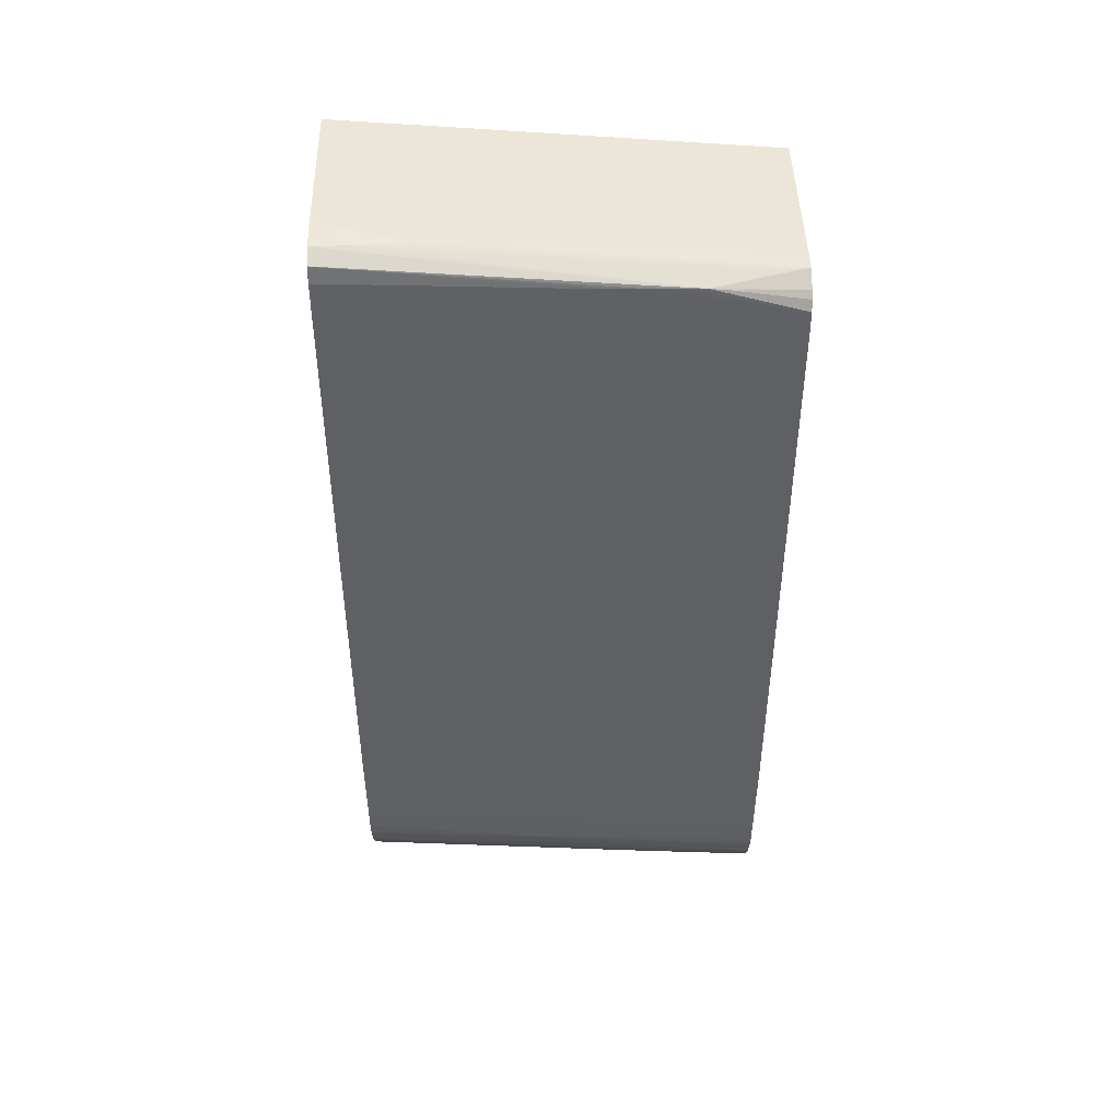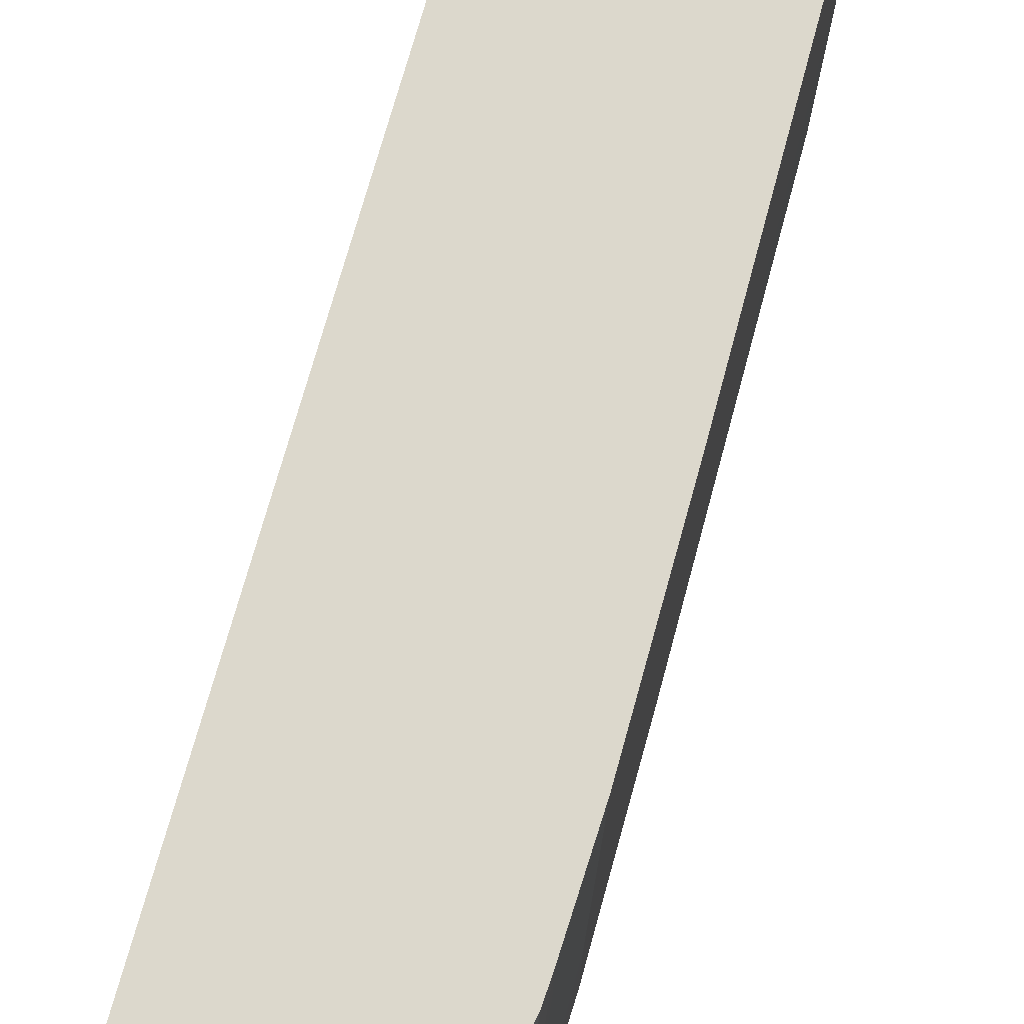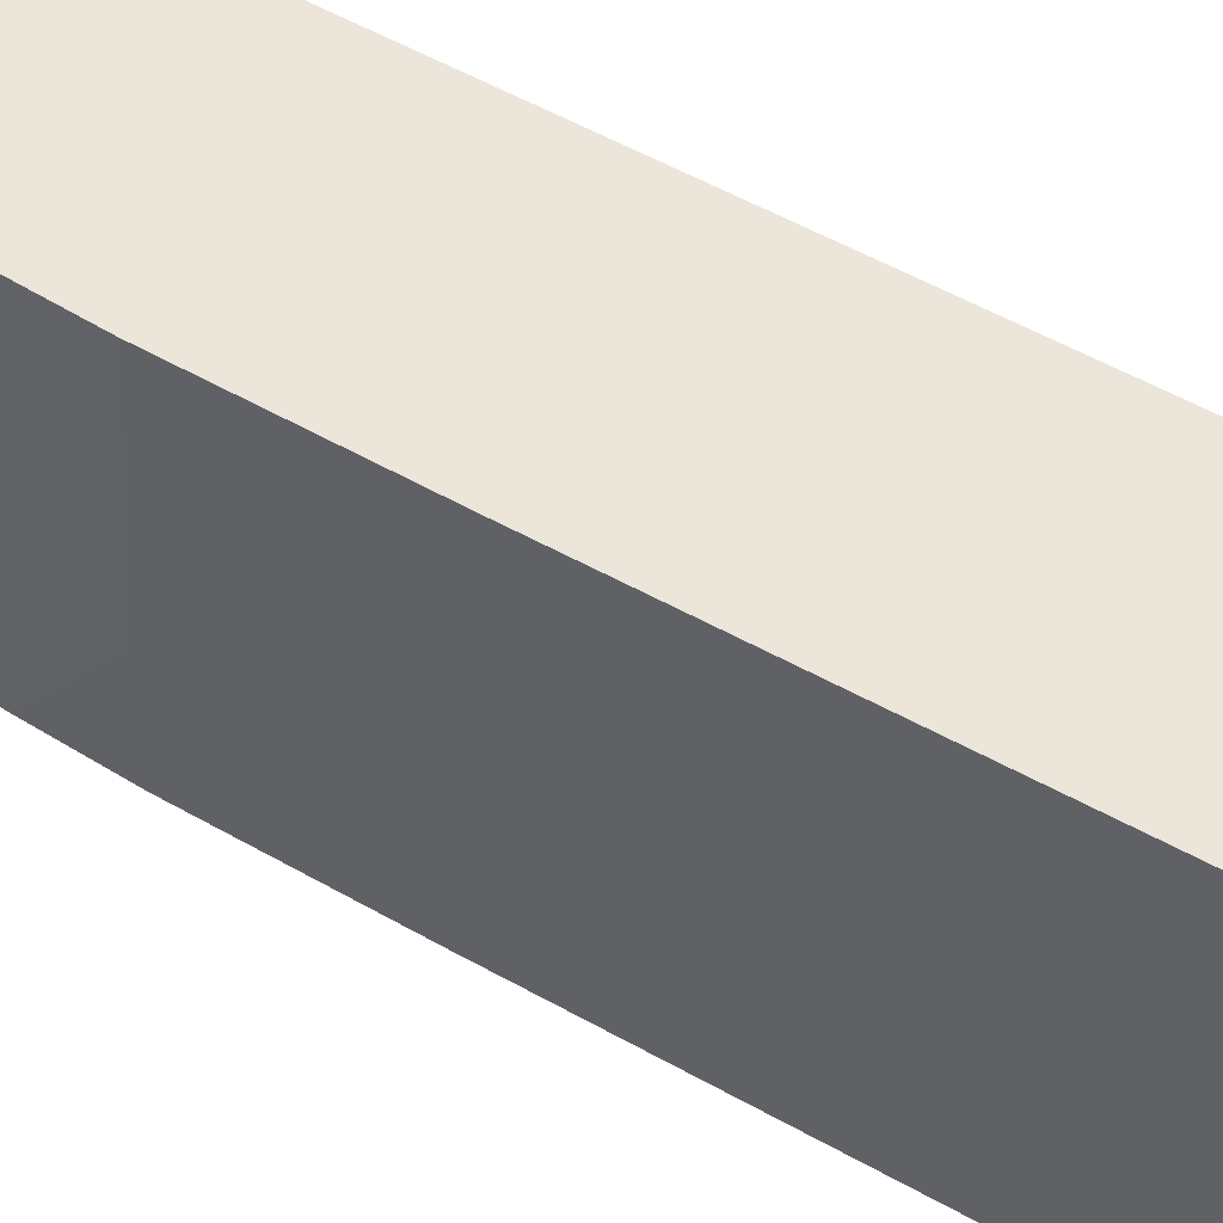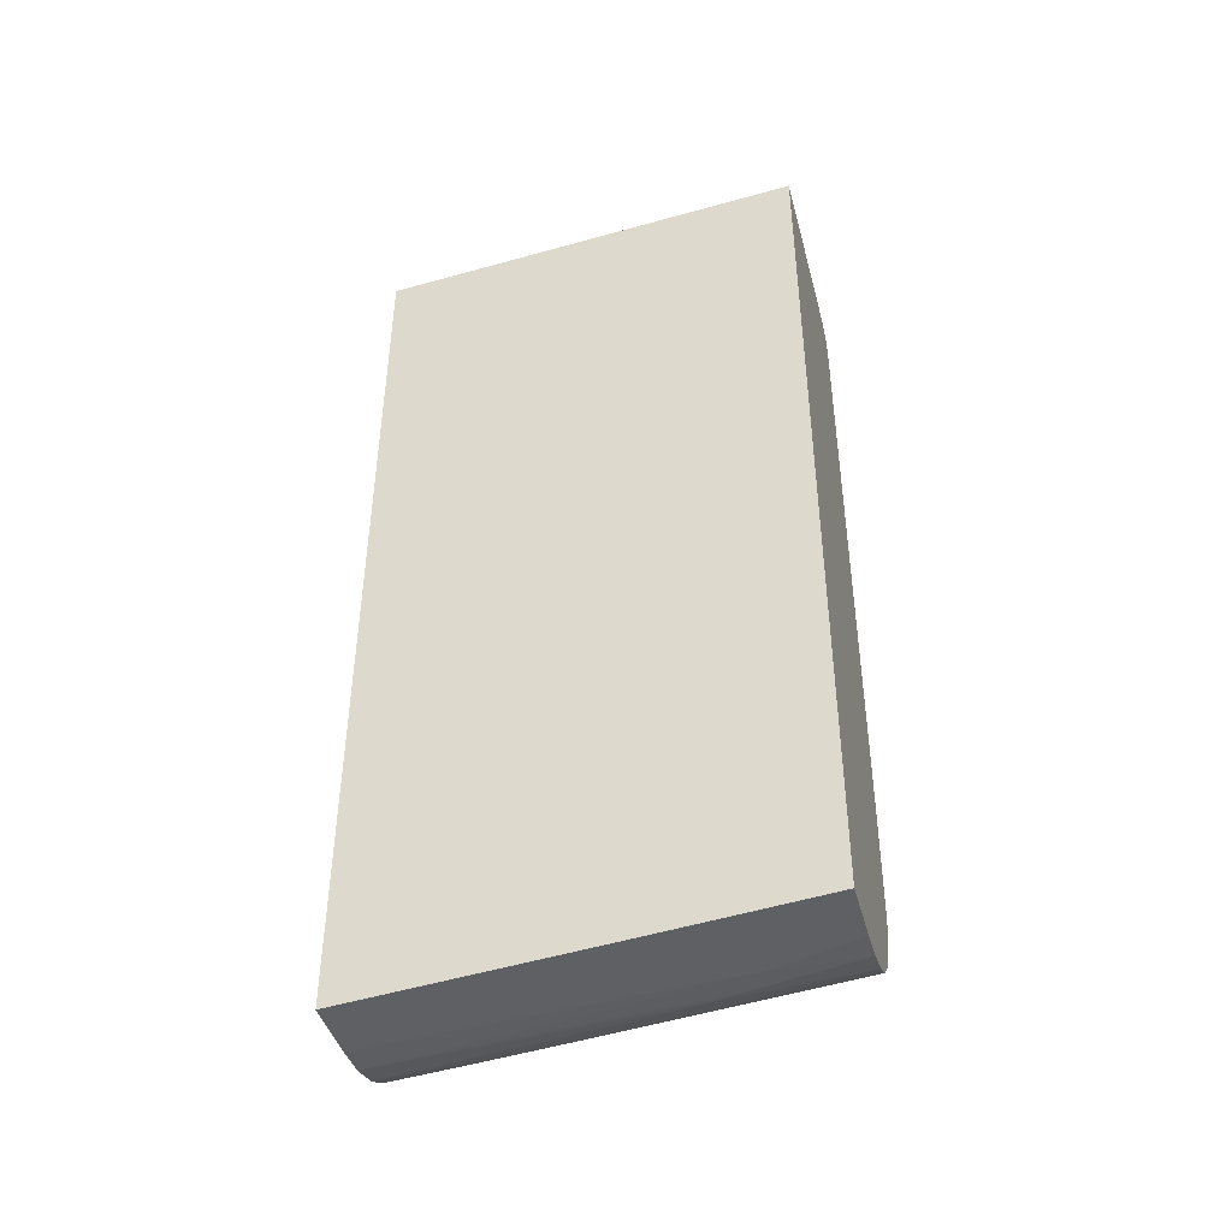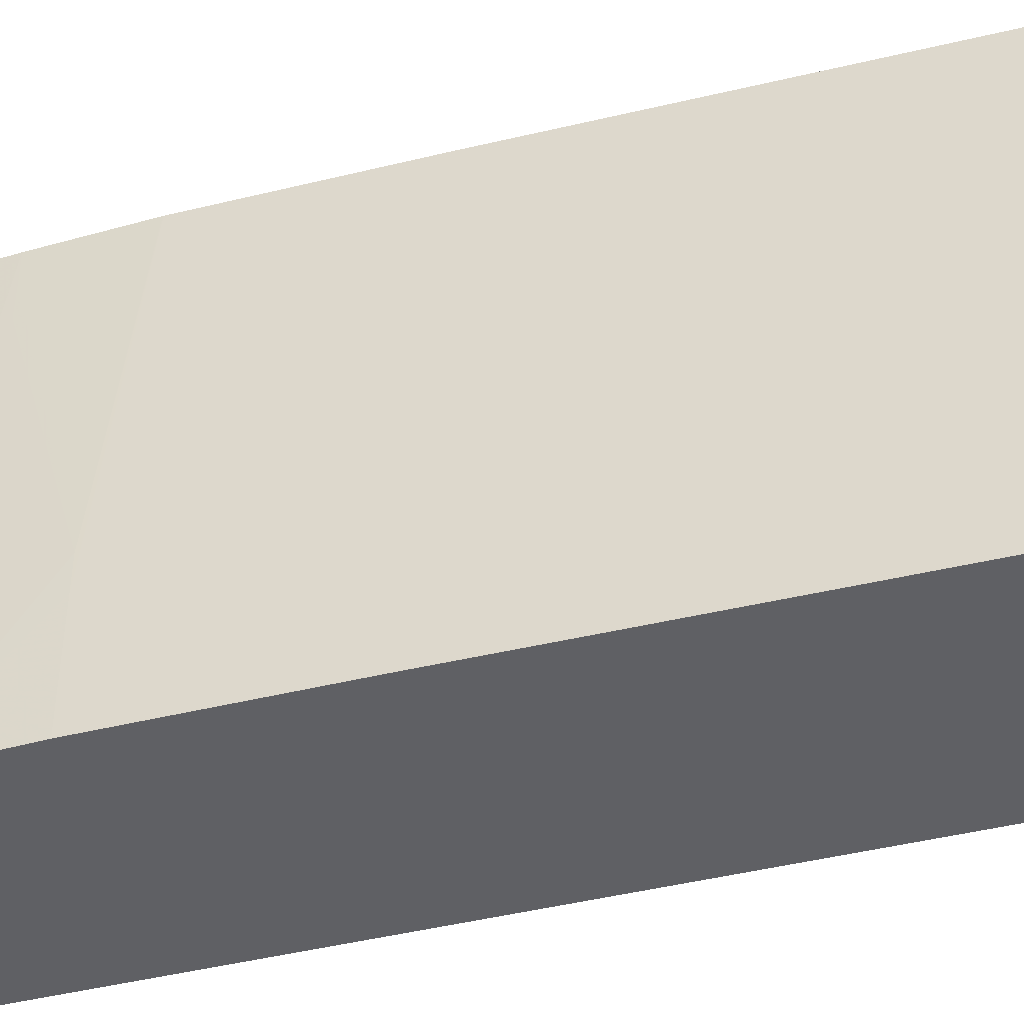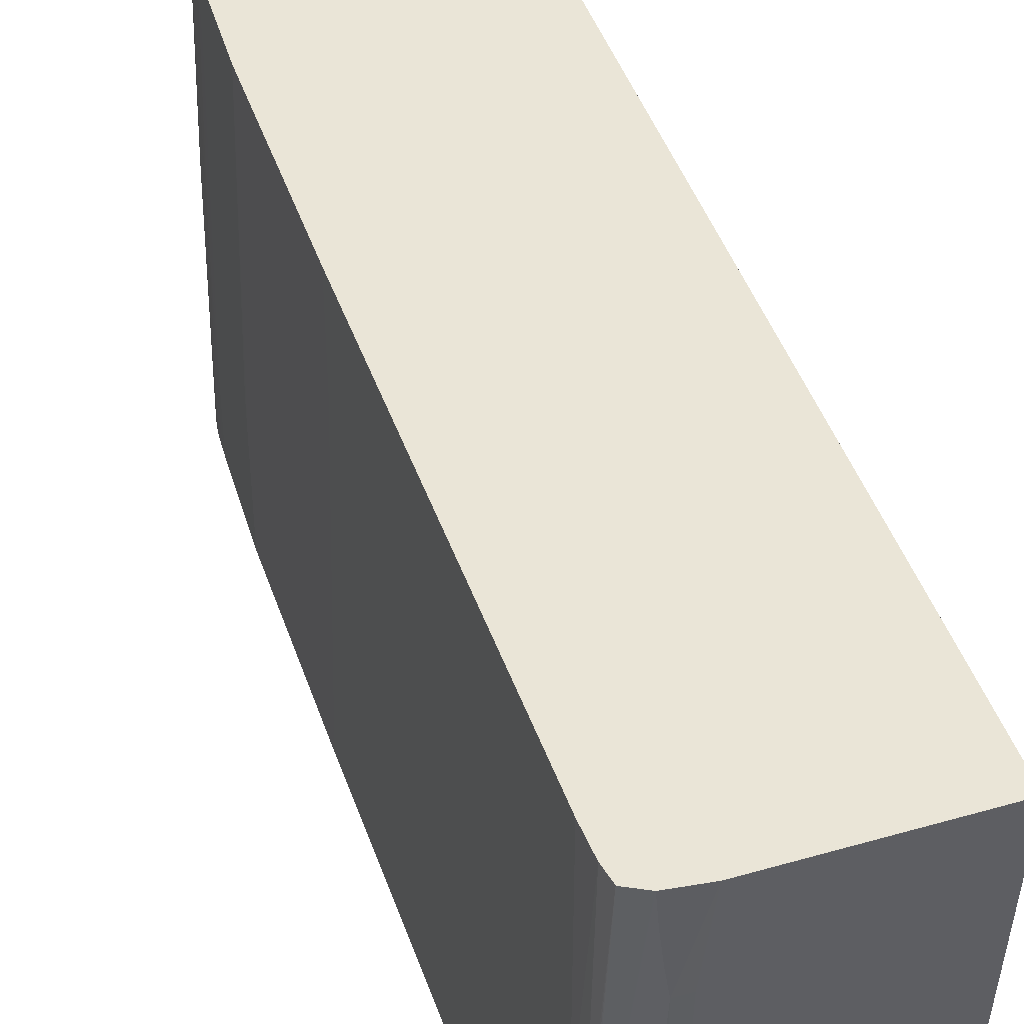
<metadata>
{"format":"obj","ext":"obj","renderer":"f3d","projection":"perspective","resolution":1024,"background":"white","views":[{"elev":45.4,"azim":-91.3,"up":"+Z"},{"elev":72.7,"azim":-164.5,"up":"+Y"},{"elev":56.5,"azim":-59.5,"up":"+Y"},{"elev":-43.2,"azim":104.7,"up":"+Z"},{"elev":-45.1,"azim":-74.1,"up":"+Y"},{"elev":44.1,"azim":-18.1,"up":"+Y"}]}
</metadata>
<code>
v -0.01755 0.06539 -0.01345
v -0.01583 0.06539 -0.01345
v -0.01788 0.06539 -0.01343
v -0.018 0.07475 -0.01263
v -0.01755 0.06573 -0.01342
v -0.01584 0.06573 -0.01342
v -0.01584 0.06744 -0.01327
v -0.01583 0.07172 -0.0129
v -0.01583 0.06539 0.0102
v -0.0184 0.06539 -0.01339
v -0.01755 0.07519 -0.01259
v -0.01755 0.07257 -0.01282
v -0.01755 0.06658 -0.01334
v -0.0184 0.0683 -0.01314
v -0.01876 0.07375 -0.01262
v -0.0184 0.07683 -0.01239
v -0.01838 0.07683 -0.01239
v -0.01755 0.07683 -0.01245
v -0.01584 0.07257 -0.01283
v -0.01583 0.07343 -0.01275
v -0.01583 0.06539 0.01051
v -0.01584 0.06539 0.01051
v -0.01926 0.06539 -0.01316
v -0.01887 0.07318 -0.01264
v -0.01926 0.07683 -0.01216
v -0.01584 0.07343 -0.01275
v -0.01584 0.07683 -0.01245
v -0.01583 0.07683 -0.01245
v -0.01583 0.06744 0.01069
v -0.02028 0.0745 0.01136
v -0.02013 0.06539 0.01055
v -0.01966 0.06539 -0.01296
v -0.01978 0.0683 -0.01269
v -0.0197 0.06964 -0.01263
v -0.01926 0.0683 -0.01292
v -0.01904 0.07172 -0.0127
v -0.01984 0.07683 -0.01189
v -0.01964 0.07021 -0.0126
v -0.01583 0.07683 -0.01243
v -0.01583 0.07343 0.01122
v -0.01583 0.07683 0.01151
v -0.02011 0.07683 0.01156
v -0.02062 0.0745 0.01136
v -0.02033 0.06539 0.01055
v -0.01994 0.06539 -0.01281
v -0.01993 0.06573 -0.01279
v -0.01983 0.06744 -0.01272
v -0.01985 0.07683 -0.01188
v -0.01926 0.06915 -0.01284
v -0.02092 0.07683 0.01146
v -0.02084 0.076 0.01142
v -0.02073 0.07514 0.01139
v -0.02073 0.06539 0.01053
v -0.0202 0.06539 -0.0126
v -0.02026 0.06744 -0.01238
v -0.02028 0.07683 -0.01154
v -0.0199 0.076 -0.01192
v -0.02093 0.07683 0.01146
v -0.0214 0.0678 0.01049
v -0.02088 0.06658 0.01058
v -0.02078 0.06573 0.01055
v -0.02116 0.06539 0.01023
v -0.02037 0.06539 -0.01246
v -0.02035 0.06573 -0.01245
v -0.02053 0.07201 -0.01175
v -0.0205 0.07257 -0.01173
v -0.02042 0.07429 -0.01165
v -0.0207 0.07683 -0.01111
v -0.02135 0.07683 0.01124
v -0.02141 0.0683 0.0105
v -0.02143 0.06539 0.009797
v -0.0213 0.06539 0.01005
v -0.02137 0.06723 0.0104
v -0.0206 0.06539 -0.0122
v -0.02064 0.06915 -0.01188
v -0.02061 0.07001 -0.01184
v -0.02058 0.07086 -0.0118
v -0.02055 0.07144 -0.01178
v -0.02093 0.07001 -0.01134
v -0.02098 0.06915 -0.01134
v -0.02106 0.07683 -0.0105
v -0.02066 0.0683 -0.01191
v -0.02069 0.06744 -0.01195
v -0.02136 0.07683 0.01123
v -0.02142 0.06915 0.01052
v -0.02146 0.06915 0.01006
v -0.02145 0.06539 0.009569
v -0.02075 0.06539 -0.01203
v -0.02074 0.06573 -0.01202
v -0.02102 0.0683 -0.01134
v -0.02107 0.07683 -0.01048
v -0.02143 0.07683 0.01081
v -0.02143 0.07001 0.01054
v -0.02147 0.07001 0.01006
v -0.02147 0.06539 0.009202
v -0.02098 0.06539 -0.01163
v -0.02106 0.06744 -0.01134
v -0.02109 0.06658 -0.01134
v -0.02111 0.076 -0.01048
v -0.02134 0.07683 -0.009788
v -0.02147 0.07683 0.01006
v -0.02147 0.07172 0.01006
v -0.02147 0.07086 0.01006
v -0.02143 0.07086 0.01055
v -0.02156 0.06539 -0.001923
v -0.02114 0.06539 -0.01134
v -0.02113 0.06573 -0.01134
v -0.02114 0.07514 -0.01048
v -0.02117 0.07429 -0.01048
v -0.0212 0.07343 -0.01048
v -0.02126 0.07172 -0.0105
v -0.02134 0.07683 -0.009771
v -0.02156 0.07683 -0.001069
v -0.02156 0.07429 -0.001069
v -0.02156 0.06539 -0.007059
v -0.02128 0.06539 -0.01094
v -0.02131 0.06915 -0.01056
v -0.02129 0.07001 -0.01054
v -0.02128 0.07086 -0.01052
v -0.0214 0.07215 -0.01005
v -0.02142 0.07683 -0.009355
v -0.02156 0.07683 -0.006204
v -0.02156 0.0683 -0.007059
v -0.02147 0.06539 -0.009629
v -0.02136 0.06539 -0.0107
v -0.02132 0.0683 -0.01059
v -0.0214 0.07172 -0.01007
v -0.02143 0.07683 -0.009342
v -0.02156 0.07683 -0.006224
v -0.02156 0.06915 -0.007059
v -0.02147 0.06573 -0.009629
v -0.02145 0.06539 -0.009893
v -0.02141 0.06539 -0.01044
v -0.02141 0.07086 -0.0101
v -0.02145 0.07086 -0.009629
v -0.02146 0.07683 -0.008787
v -0.02146 0.076 -0.008772
v -0.02147 0.07514 -0.008772
v -0.02146 0.06744 -0.009629
v -0.02145 0.07001 -0.009629
v -0.02143 0.06539 -0.01027
v -0.02141 0.07001 -0.01012
f 1 2 9
f 1 9 22
f 1 22 31
f 1 31 44
f 1 44 53
f 1 53 62
f 1 62 72
f 1 72 71
f 1 71 87
f 1 87 95
f 1 95 105
f 1 105 115
f 1 115 124
f 1 124 132
f 1 132 141
f 1 141 133
f 1 133 125
f 1 125 116
f 1 116 106
f 1 106 96
f 1 96 88
f 1 88 74
f 1 74 63
f 1 63 54
f 1 54 45
f 1 45 32
f 1 32 23
f 1 23 10
f 1 10 3
f 1 3 4
f 1 4 5
f 1 5 6
f 1 6 2
f 2 6 7
f 2 7 8
f 2 8 20
f 2 20 28
f 2 28 39
f 2 39 41
f 2 41 40
f 2 40 29
f 2 29 21
f 2 21 9
f 3 10 4
f 4 11 12
f 4 12 13
f 4 13 5
f 4 10 14
f 4 14 15
f 4 15 16
f 4 16 17
f 4 17 18
f 4 18 11
f 5 13 7
f 5 7 6
f 7 13 8
f 8 19 26
f 8 26 20
f 8 13 12
f 8 12 11
f 8 11 18
f 8 18 19
f 9 21 22
f 10 23 24
f 10 24 15
f 10 15 14
f 15 24 25
f 15 25 16
f 16 25 37
f 16 37 48
f 16 48 56
f 16 56 68
f 16 68 81
f 16 81 91
f 16 91 100
f 16 100 112
f 16 112 121
f 16 121 128
f 16 128 136
f 16 136 129
f 16 129 122
f 16 122 113
f 16 113 101
f 16 101 92
f 16 92 84
f 16 84 69
f 16 69 58
f 16 58 50
f 16 50 42
f 16 42 41
f 16 41 39
f 16 39 27
f 16 27 18
f 16 18 17
f 18 26 19
f 18 27 26
f 20 26 27
f 20 27 28
f 21 29 22
f 22 29 30
f 22 30 31
f 23 32 33
f 23 33 34
f 23 34 35
f 23 35 36
f 23 36 24
f 24 36 25
f 25 36 38
f 25 38 34
f 25 34 37
f 27 39 28
f 29 40 30
f 30 40 41
f 30 41 42
f 30 42 43
f 30 43 44
f 30 44 31
f 32 45 46
f 32 46 47
f 32 47 33
f 33 47 48
f 33 48 34
f 34 38 49
f 34 49 35
f 34 48 37
f 35 49 36
f 36 49 38
f 42 50 51
f 42 51 52
f 42 52 43
f 43 52 53
f 43 53 44
f 45 54 46
f 46 54 47
f 47 54 55
f 47 55 56
f 47 56 57
f 47 57 48
f 48 57 56
f 50 58 59
f 50 59 51
f 51 59 60
f 51 60 61
f 51 61 52
f 52 61 53
f 53 61 59
f 53 59 62
f 54 63 64
f 54 64 55
f 55 64 65
f 55 65 66
f 55 66 56
f 56 66 67
f 56 67 68
f 58 69 59
f 59 70 71
f 59 71 72
f 59 72 73
f 59 73 62
f 59 61 60
f 59 69 70
f 62 73 72
f 63 74 75
f 63 75 76
f 63 76 77
f 63 77 78
f 63 78 65
f 63 65 64
f 65 78 68
f 65 68 66
f 66 68 67
f 68 79 80
f 68 80 81
f 68 78 77
f 68 77 76
f 68 76 75
f 68 75 82
f 68 82 83
f 68 83 79
f 69 84 70
f 70 85 71
f 70 84 85
f 71 86 87
f 71 85 86
f 74 88 89
f 74 89 83
f 74 83 82
f 74 82 75
f 79 83 80
f 80 90 81
f 80 83 89
f 80 89 88
f 80 88 90
f 81 90 91
f 84 92 93
f 84 93 85
f 85 93 86
f 86 94 95
f 86 95 87
f 86 93 94
f 88 96 97
f 88 97 90
f 90 97 91
f 91 97 98
f 91 98 99
f 91 99 100
f 92 101 102
f 92 102 103
f 92 103 94
f 92 94 104
f 92 104 93
f 93 104 94
f 94 103 95
f 95 103 105
f 96 106 107
f 96 107 98
f 96 98 97
f 98 107 99
f 99 107 108
f 99 108 100
f 100 108 109
f 100 109 110
f 100 110 111
f 100 111 112
f 101 113 114
f 101 114 102
f 102 114 103
f 103 114 105
f 105 114 113
f 105 113 122
f 105 122 123
f 105 123 115
f 106 116 117
f 106 117 118
f 106 118 119
f 106 119 111
f 106 111 109
f 106 109 108
f 106 108 107
f 109 111 110
f 111 119 120
f 111 120 112
f 112 120 121
f 115 123 124
f 116 125 126
f 116 126 117
f 117 126 120
f 117 120 118
f 118 120 119
f 120 126 125
f 120 125 127
f 120 127 121
f 121 127 128
f 122 129 130
f 122 130 123
f 123 130 124
f 124 131 132
f 124 130 131
f 125 133 134
f 125 134 127
f 127 134 128
f 128 135 136
f 128 134 135
f 129 136 130
f 130 136 137
f 130 137 138
f 130 138 131
f 131 139 132
f 131 138 139
f 132 139 140
f 132 140 141
f 133 141 134
f 134 141 142
f 134 142 135
f 135 140 136
f 135 142 141
f 135 141 140
f 136 140 139
f 136 139 138
f 136 138 137

</code>
